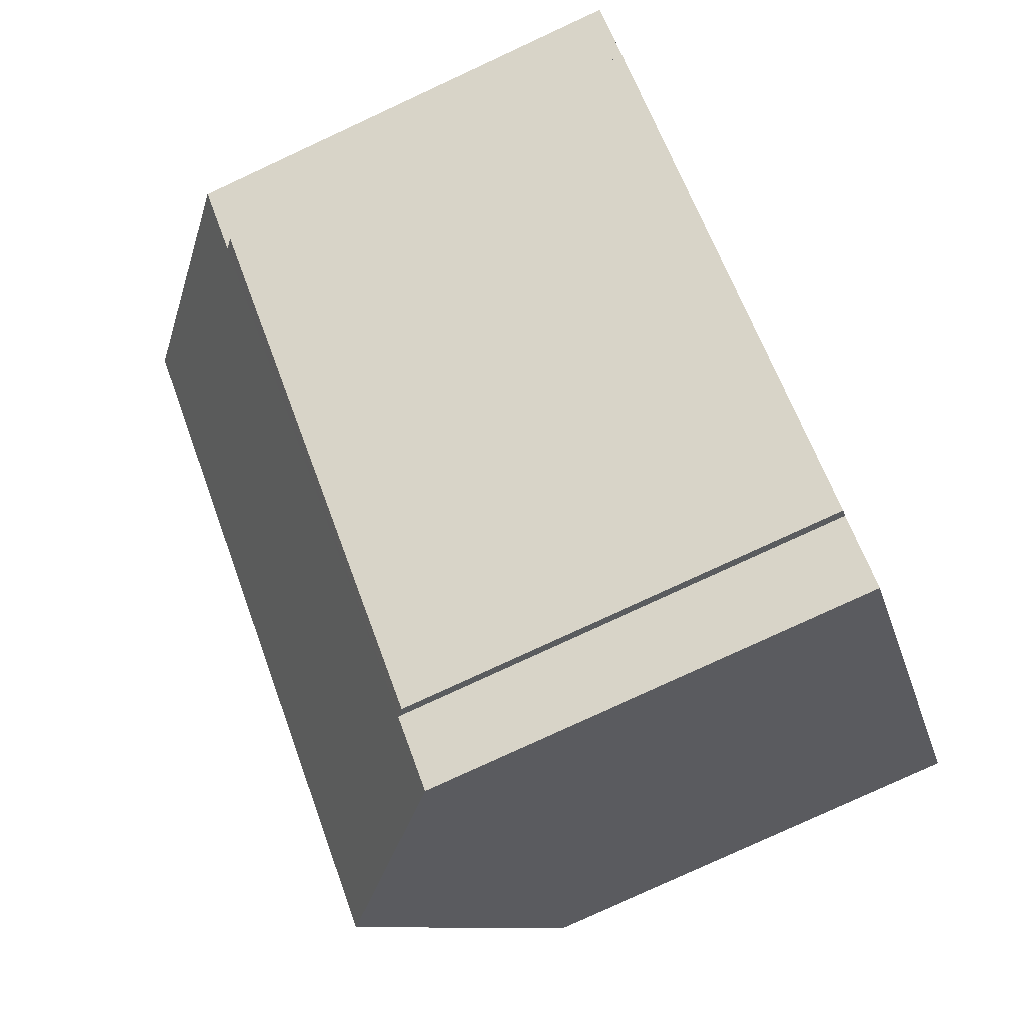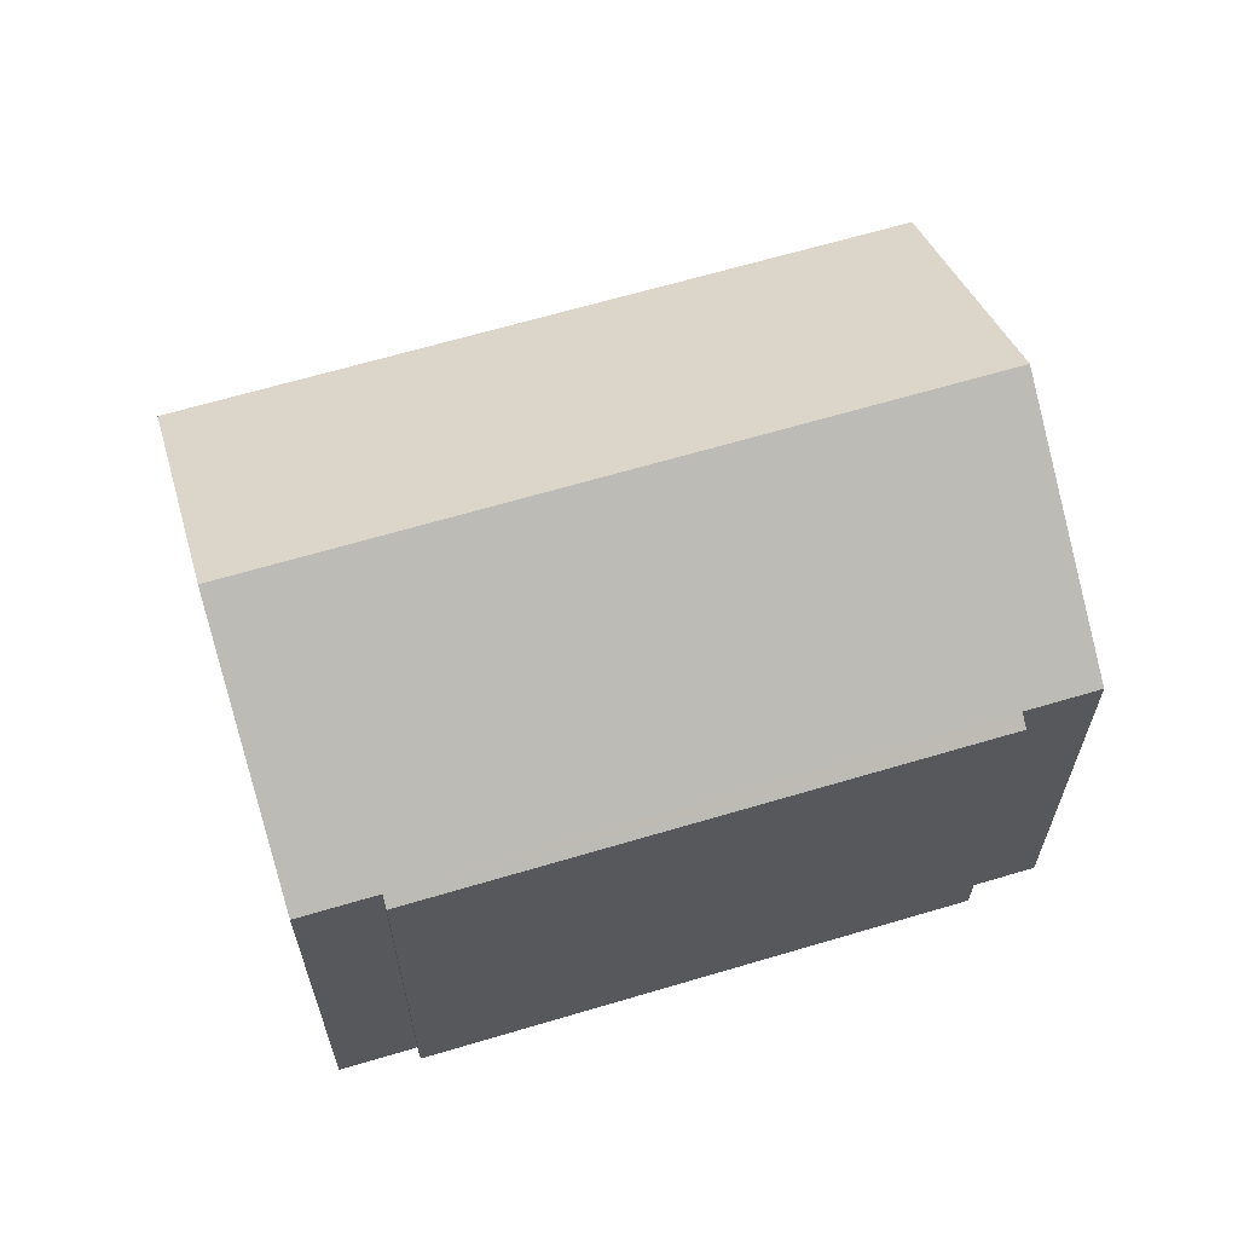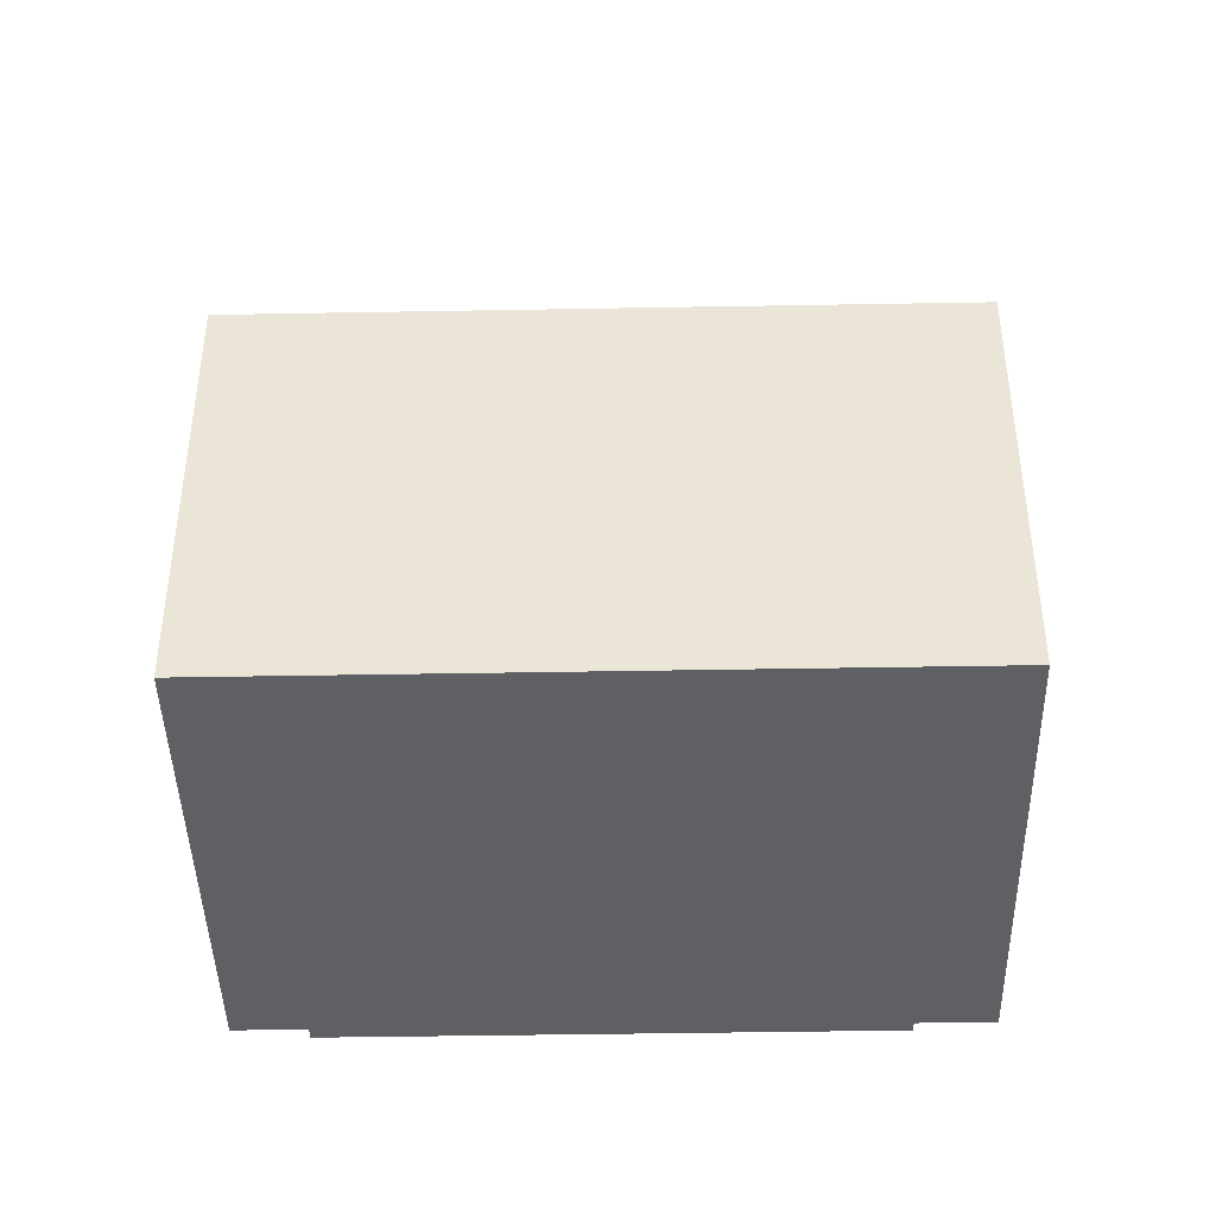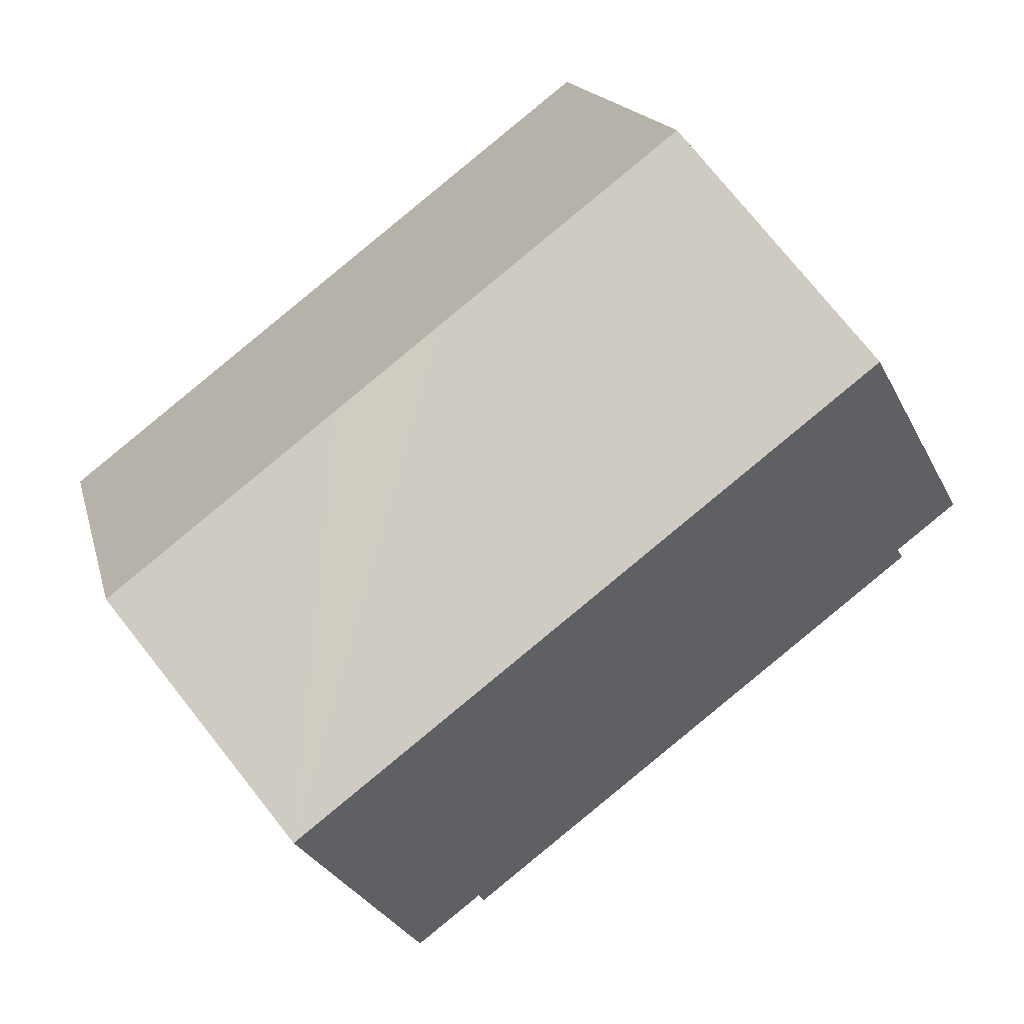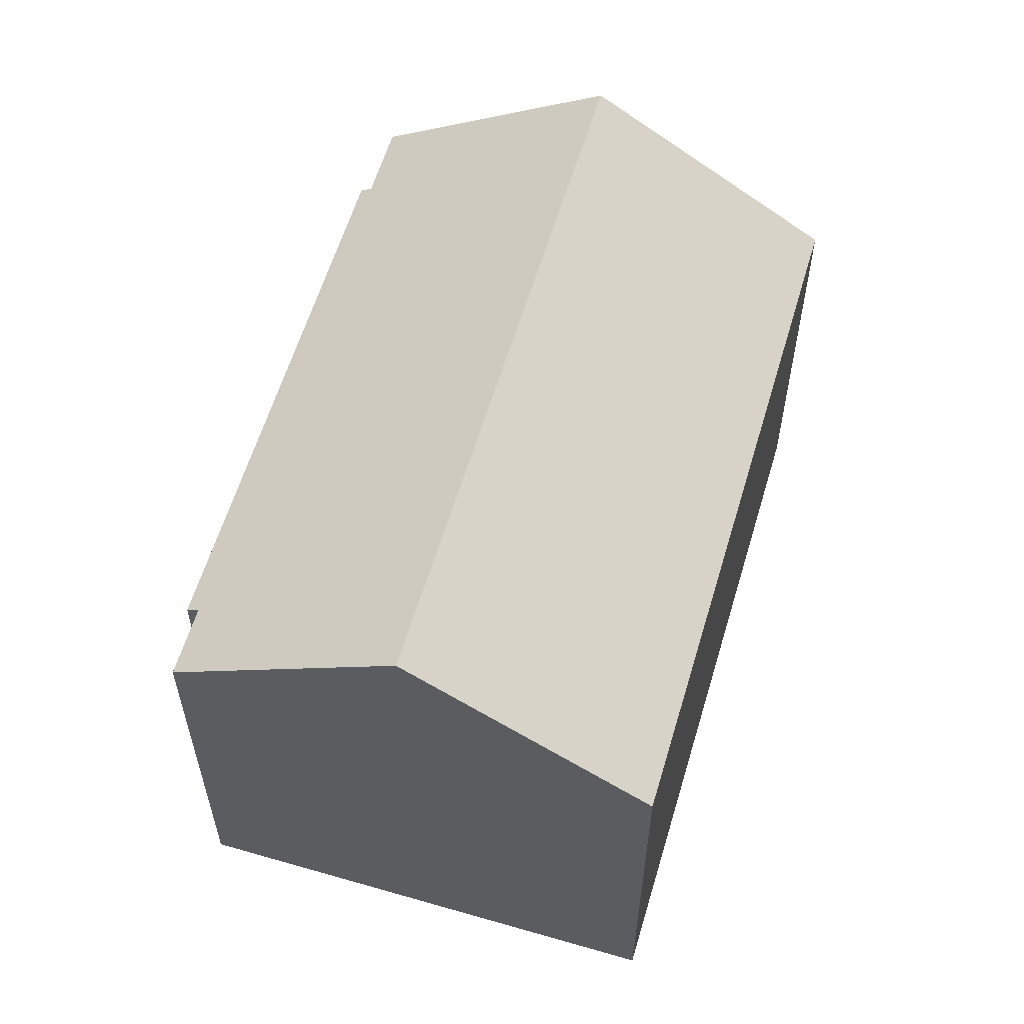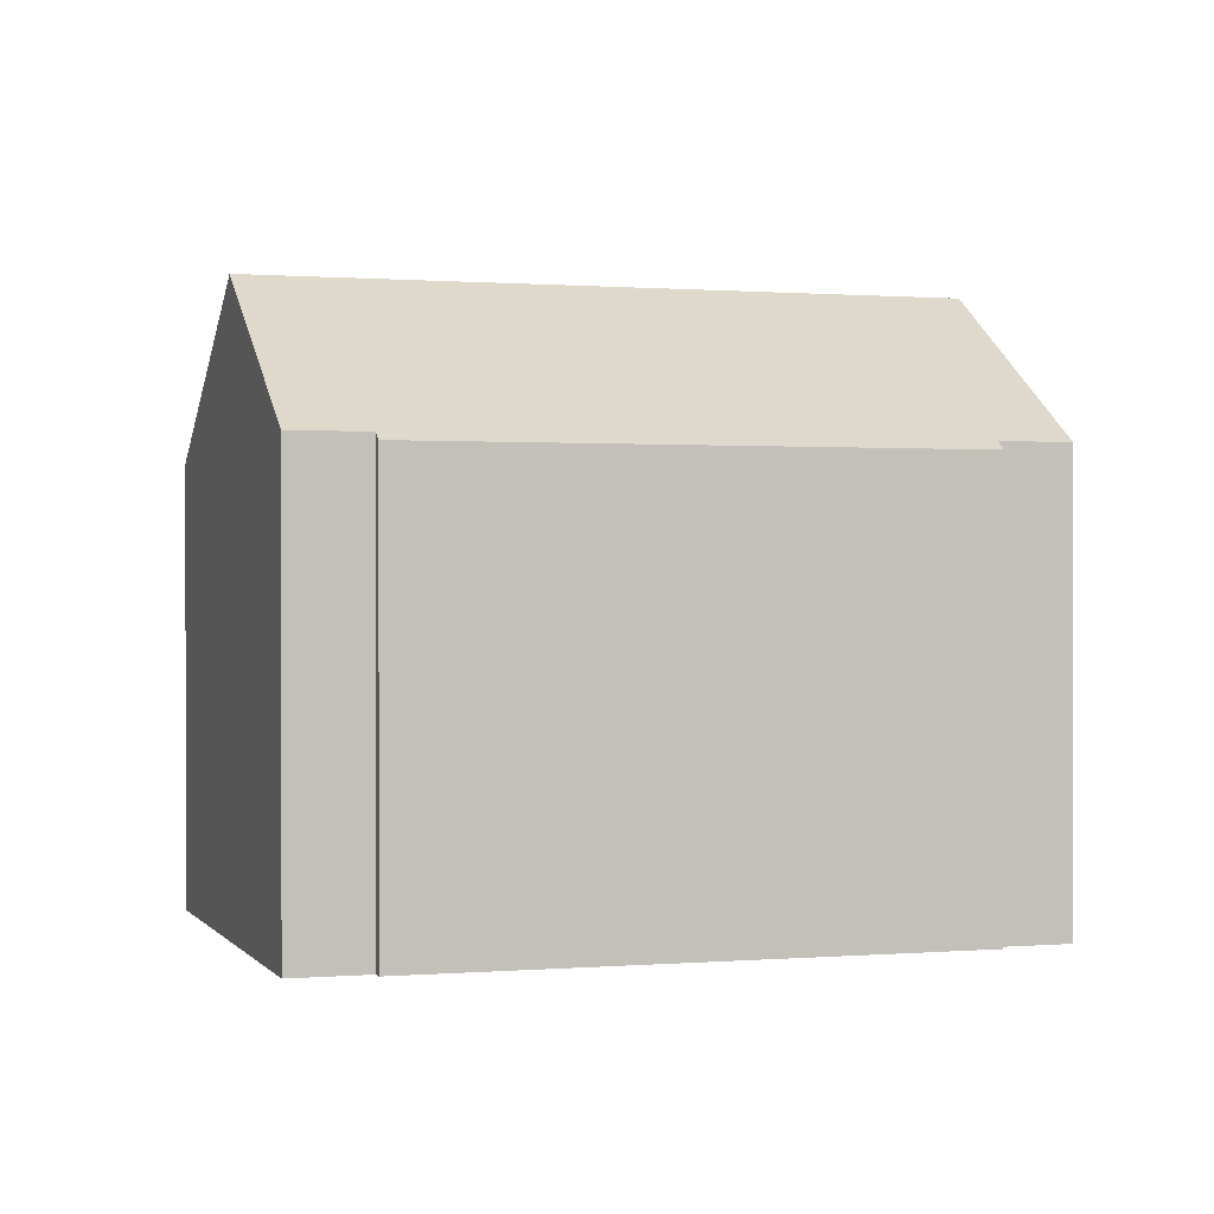
<metadata>
{"format":"obj","ext":"obj","renderer":"f3d","projection":"perspective","resolution":1024,"background":"white","views":[{"elev":-79.7,"azim":-65.2,"up":"+Z"},{"elev":65.1,"azim":-159.1,"up":"+Y"},{"elev":-42.9,"azim":38.8,"up":"+Y"},{"elev":16.1,"azim":167.2,"up":"+Z"},{"elev":59.6,"azim":-35.9,"up":"+Y"},{"elev":0.5,"azim":-160.0,"up":"+Y"}]}
</metadata>
<code>
v  1.276 11.1 -1.413
v  12.71 11.28 -9.835
v  12.53 11.1 -10.07
v  18.02 15.14 -6.181
v  14.28 11.28 -11.04
v  3.714 15.14 4.826
v  1.484 11.31 -1.142
v  0 11.31 6.926e-16
v  13.56 11.1 5.367
v  7.636 11.1 9.923
v  16.19 11.1 3.344
v  21.94 11.1 -1.084
v  1.276 8.652e-17 -1.413
v  12.53 6.167e-16 -10.07
v  0 0 0
v  1.484 6.993e-17 -1.142
v  14.28 6.761e-16 -11.04
v  12.71 6.022e-16 -9.835
v  7.636 -6.076e-16 9.923
v  3.714 -2.955e-16 4.826
v  13.56 -3.286e-16 5.367
v  21.94 6.638e-17 -1.084
v  16.19 -2.048e-16 3.344
v  18.02 3.785e-16 -6.181
g defaultobject
f 1 2 3
f 2 4 5
f 4 2 6
f 6 2 7
f 7 2 1
f 6 7 8
f 9 6 10
f 6 9 4
f 4 9 11
f 4 11 12
f 3 13 1
f 13 3 14
f 7 15 8
f 15 7 16
f 17 2 5
f 2 17 18
f 1 16 7
f 16 1 13
f 8 10 6
f 10 8 15
f 10 15 19
f 19 15 20
f 19 9 10
f 9 19 11
f 11 19 12
f 12 19 21
f 12 21 22
f 22 21 23
f 12 5 4
f 5 12 22
f 5 22 17
f 17 22 24
f 18 3 2
f 3 18 14
f 15 16 20
f 23 24 22
f 24 23 21
f 24 21 19
f 24 19 17
f 17 19 20
f 17 20 18
f 18 20 14
f 14 20 16
f 14 16 13

</code>
